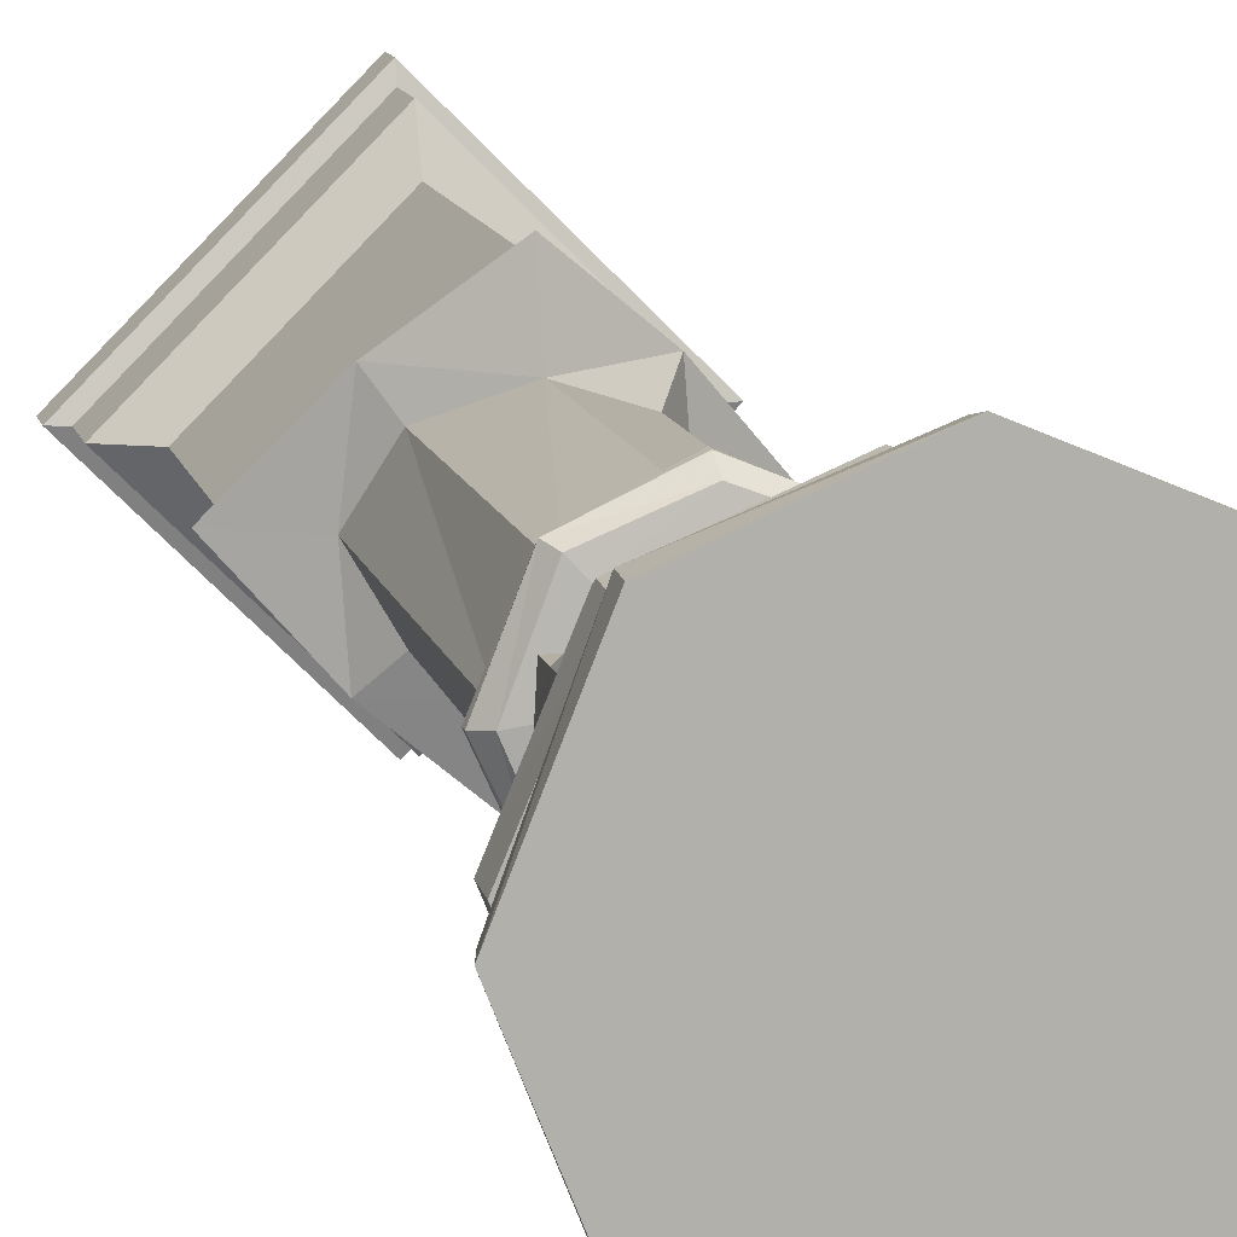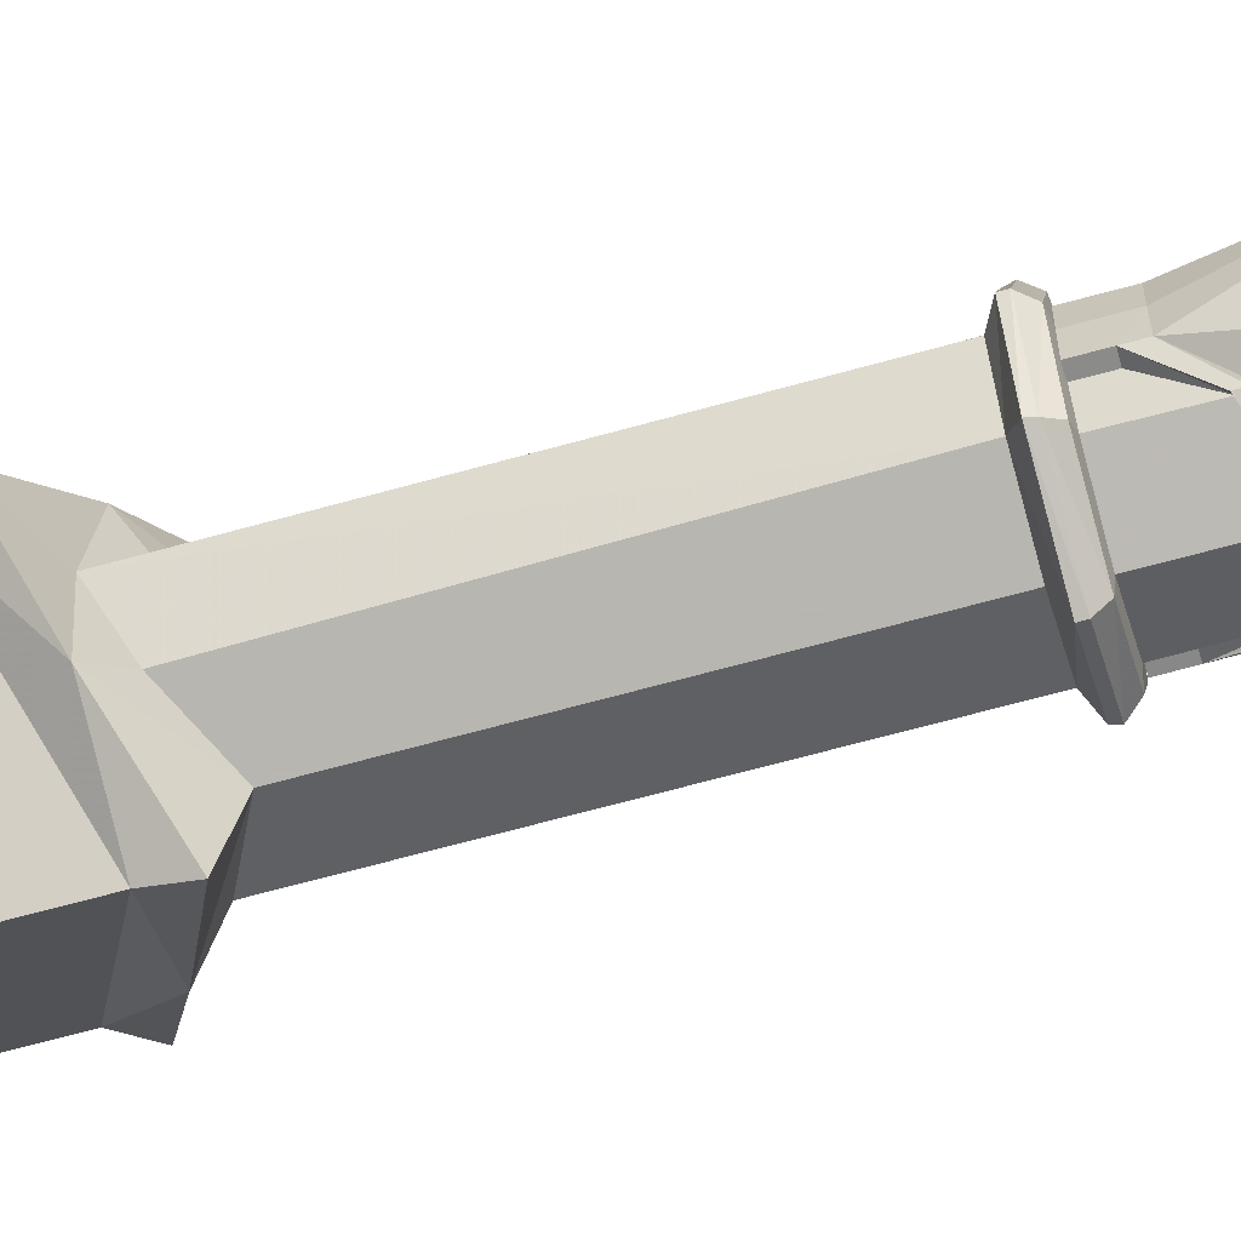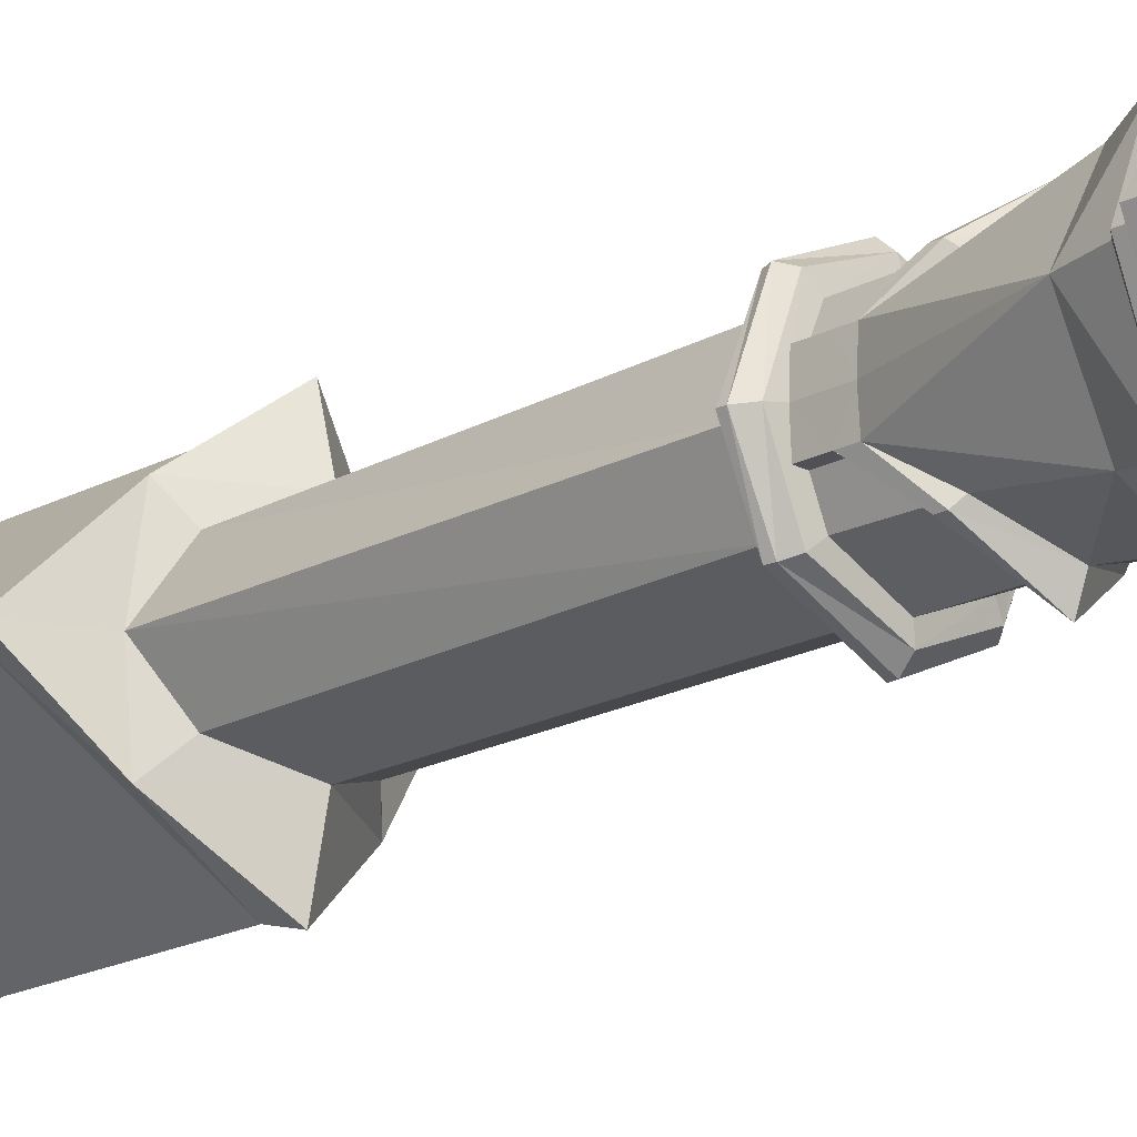
<metadata>
{"format":"obj","ext":"obj","renderer":"f3d","projection":"perspective","resolution":1024,"background":"white","views":[{"elev":11.5,"azim":-12.1,"up":"+Y"},{"elev":-63.3,"azim":-74.0,"up":"+Y"},{"elev":-19.4,"azim":-45.3,"up":"+Y"}]}
</metadata>
<code>
g zhanchang_fuben_272_xilazhu_01
v -24.6 0.1421 56.27
v -15.27 -14.19 68.2
v -28.11 0.1335 61.41
v -0.09815 -24.3 68.83
v 15.98 -12.97 67.59
v -0.2454 -26.13 75.24
v 24.32 0.1508 56.27
v 14.15 15.38 68.5
v 27.62 0.1335 61.41
v -0.09815 24.61 68.83
v -14.61 15.44 68.53
v -0.2454 27.2 75.24
v -0.334 -13.17 78.18
v 11.02 -9.073 72.59
v 11.02 -9.073 142.1
v -0.334 -13.17 142.1
v 11.17 10.84 73.12
v -0.1121 14.99 78.18
v -0.1121 14.99 142.1
v 11.17 10.84 142.1
v -10.98 10.15 71.82
v -11.46 10.9 142.1
v -16.21 0.1658 67.61
v -16.21 0.1322 142.1
v -10.9 -9.316 72.14
v -11.62 -9.02 142.1
v 15.77 0.1781 142.1
v 15.47 0.166 67.65
v -0.1121 14.99 78.18
v -0.1121 14.99 78.18
v 11.17 10.84 73.12
v -0.334 -13.17 78.18
v -10.9 -9.316 72.14
v 15.47 0.166 67.65
v 27.62 0.1335 61.41
v -16.21 0.1658 67.61
v -10.98 10.15 71.82
v -16.21 0.1658 67.61
v 11.02 -9.073 72.59
v -0.334 -13.17 78.18
v 15.47 0.166 67.65
v -0.09815 24.61 68.83
v -0.2454 27.2 75.24
v -24.6 0.1421 56.27
v -28.11 0.1335 61.41
v -0.09815 -24.3 68.83
v -0.2454 -26.13 75.24
v 24.32 0.1508 56.27
v 34.51 0.1396 5.488
v -0.09815 -34.49 5.488
v -0.09815 -34.49 -0.1178
v 34.51 0.1396 -0.1178
v 31.74 0.1426 6.406
v -0.09815 -31.72 6.406
v -0.09815 -34.49 5.488
v 34.51 0.1396 5.488
v 31.74 0.1426 16.32
v -0.09815 -31.72 16.32
v -0.09815 -31.72 6.406
v 31.74 0.1426 6.406
v 24.32 0.1508 20.05
v -0.09815 -24.3 20.05
v -0.09815 -31.72 16.32
v 31.74 0.1426 16.32
v -0.09815 -24.3 68.83
v -0.09815 -24.3 20.05
v 24.32 0.1508 20.05
v 24.32 0.1508 56.27
v 34.51 0.1396 5.488
v 34.51 0.1396 -0.1178
v -0.09815 34.8 -0.1178
v -0.09815 34.8 5.488
v 31.74 0.1426 6.406
v 34.51 0.1396 5.488
v -0.09815 34.8 5.488
v -0.09815 32.03 6.406
v 31.74 0.1426 16.32
v 31.74 0.1426 6.406
v -0.09815 32.03 6.406
v -0.09815 32.03 16.32
v 24.32 0.1508 20.05
v 31.74 0.1426 16.32
v -0.09815 32.03 16.32
v -0.09815 24.61 20.05
v -0.09815 24.61 68.83
v 24.32 0.1508 56.27
v 24.32 0.1508 20.05
v -0.09815 24.61 20.05
v -34.71 0.1396 5.488
v -34.71 0.1396 -0.1178
v -0.09815 -34.49 -0.1178
v -0.09815 -34.49 5.488
v -31.94 0.1426 6.406
v -34.71 0.1396 5.488
v -0.09815 -34.49 5.488
v -0.09815 -31.72 6.406
v -31.94 0.1426 16.32
v -31.94 0.1426 6.406
v -0.09815 -31.72 6.406
v -0.09815 -31.72 16.32
v -24.51 0.1508 20.05
v -31.94 0.1426 16.32
v -0.09815 -31.72 16.32
v -0.09815 -24.3 20.05
v -0.09815 -24.3 68.83
v -24.6 0.1421 56.27
v -24.51 0.1508 20.05
v -0.09815 -24.3 20.05
v -34.71 0.1396 5.488
v -0.09815 34.8 5.488
v -0.09815 34.8 -0.1178
v -34.71 0.1396 -0.1178
v -31.94 0.1426 6.406
v -0.09815 32.03 6.406
v -0.09815 34.8 5.488
v -34.71 0.1396 5.488
v -31.94 0.1426 16.32
v -0.09815 32.03 16.32
v -0.09815 32.03 6.406
v -31.94 0.1426 6.406
v -24.51 0.1508 20.05
v -0.09815 24.61 20.05
v -0.09815 32.03 16.32
v -31.94 0.1426 16.32
v -0.09815 24.61 68.83
v -0.09815 24.61 20.05
v -24.51 0.1508 20.05
v -24.6 0.1421 56.27
f 1 2 3
f 4 5 6
f 7 8 9
f 10 11 12
f 13 14 15
f 15 16 13
f 17 18 19
f 19 20 17
f 18 21 22
f 22 19 18
f 21 23 24
f 24 22 21
f 23 25 26
f 26 24 23
f 25 13 16
f 16 26 25
f 17 20 27
f 27 28 17
f 28 27 15
f 15 14 28
f 12 11 29
f 8 30 31
f 2 32 33
f 34 5 35
f 11 36 37
f 33 38 2
f 39 40 5
f 31 41 8
f 7 42 8
f 42 43 8
f 10 44 11
f 44 45 11
f 1 46 2
f 46 47 2
f 4 48 5
f 48 35 5
f 34 39 5
f 40 6 5
f 8 43 30
f 41 9 8
f 11 37 29
f 11 45 36
f 2 47 32
f 38 3 2
f 49 50 51
f 51 52 49
f 53 54 55
f 55 56 53
f 57 58 59
f 59 60 57
f 61 62 63
f 63 64 61
f 65 66 67
f 67 68 65
f 69 70 71
f 71 72 69
f 73 74 75
f 75 76 73
f 77 78 79
f 79 80 77
f 81 82 83
f 83 84 81
f 85 86 87
f 87 88 85
f 89 90 91
f 91 92 89
f 93 94 95
f 95 96 93
f 97 98 99
f 99 100 97
f 101 102 103
f 103 104 101
f 105 106 107
f 107 108 105
f 109 110 111
f 111 112 109
f 113 114 115
f 115 116 113
f 117 118 119
f 119 120 117
f 121 122 123
f 123 124 121
f 125 126 127
f 127 128 125
g zhanchang_fuben_272_xilazhu_01
v -12.66 13.37 147.2
v -17.61 0.2857 147.2
v -14.89 0.7908 147.6
v -10.52 11.11 147.6
v -12.69 -11.32 147.2
v -10.48 -9.462 147.6
v -11.46 10.9 142.1
v -16.21 0.1322 142.1
v -19.58 0.004874 143.9
v -13.86 13.75 143.9
v -11.62 -9.02 142.1
v -14.17 -11.97 143.9
v -0.309 22.11 196.8
v -0.309 22.03 203.6
v 13.31 16.05 203.6
v 13.37 16.11 196.8
v 19.72 1.481 203.6
v 19.8 1.481 196.8
v -0.309 -19.15 196.8
v 13.37 -13.15 196.8
v 13.31 -13.09 203.6
v -0.309 -19.07 203.6
v 14.47 0.7908 147.6
v 14.13 -4.412 152
v 14.15 -4.417 147.6
v -0.208 -13.89 147.6
v 10.13 -9.444 147.6
v 9.95 -9.639 159.9
v -0.2238 -13.95 162.8
v 10.33 -10.97 161.2
v 10.34 -10.98 159.6
v 14.13 -4.412 152
v 14.12 -4.408 154.9
v -0.2238 -18.38 164.3
v 12.17 -4.432 147.6
v 12.16 -4.426 152
v 14.34 0.6837 154.9
v 14.12 -4.408 154.9
v 12.17 -4.432 147.6
v 14.15 -4.417 147.6
v 14.13 -4.412 152
v 12.16 -4.426 152
v 9.95 -9.639 159.9
v 10.34 -10.98 159.6
v -0.2238 -18.38 164.3
v -0.2882 -14.01 166
v -0.2238 -18.38 164.3
v 10.33 -10.97 161.2
v 9.926 -9.744 162.3
v 14.12 -4.408 154.9
v -0.2238 -13.95 162.8
v 14.15 5.956 147.6
v 14.13 5.952 152
v -0.22 15.51 147.6
v -0.2238 15.49 162.8
v 9.95 11.18 159.9
v 10.09 11.15 147.6
v 11.37 12.58 161.2
v 14.12 5.947 154.9
v 14.13 5.952 152
v 11.38 12.59 159.6
v -0.2238 19.92 164.3
v 12.16 5.966 152
v 12.17 5.972 147.6
v 14.12 5.947 154.9
v 12.17 5.972 147.6
v 12.16 5.966 152
v 14.13 5.952 152
v 14.15 5.956 147.6
v 9.95 11.18 159.9
v -0.2238 19.92 164.3
v 11.38 12.59 159.6
v -0.2882 15.46 166
v 9.926 11.08 162.3
v 11.37 12.58 161.2
v -0.2238 19.92 164.3
v 14.12 5.947 154.9
v -0.2238 15.49 162.8
v -14.89 0.7908 147.6
v -14.6 -4.417 147.6
v -14.58 -4.412 152
v -10.4 -9.639 159.9
v -10.48 -9.462 147.6
v -11.5 -11 161.2
v -14.57 -4.408 154.9
v -14.58 -4.412 152
v -11.51 -11.01 159.6
v -12.6 -4.426 152
v -12.62 -4.432 147.6
v -14.89 0.7698 154.9
v -14.57 -4.408 154.9
v -12.62 -4.432 147.6
v -12.6 -4.426 152
v -14.58 -4.412 152
v -14.6 -4.417 147.6
v -10.4 -9.639 159.9
v -11.51 -11.01 159.6
v -10.47 -9.627 162.3
v -11.5 -11 161.2
v -14.57 -4.408 154.9
v -14.58 5.952 152
v -14.6 5.956 147.6
v -10.52 11.11 147.6
v -10.4 11.18 159.9
v -11.19 12.26 161.2
v -11.21 12.27 159.6
v -14.58 5.952 152
v -14.57 5.947 154.9
v -12.62 5.972 147.6
v -12.6 5.966 152
v -14.57 5.947 154.9
v -12.62 5.972 147.6
v -14.6 5.956 147.6
v -14.58 5.952 152
v -12.6 5.966 152
v -10.4 11.18 159.9
v -11.21 12.27 159.6
v -11.19 12.26 161.2
v -10.47 11.23 162.3
v -14.57 5.947 154.9
v 15.31 -15.15 187.1
v 16.68 -16.49 188.4
v -0.309 -23.49 188.4
v -0.2882 -21.59 187.1
v 16.7 -16.5 191
v -0.309 -23.51 191
v -0.309 -23.49 188.4
v 16.68 -16.49 188.4
v 21.88 0.6837 187.1
v 23.69 0.8265 188.4
v 21.88 0.6837 187.1
v 15.33 16.46 187.1
v 16.62 17.96 188.4
v 23.69 0.8265 188.4
v 23.69 0.8265 188.4
v 23.7 0.8051 191
v 16.62 17.96 188.4
v 16.62 17.96 191
v -0.2882 23.05 187.1
v -0.309 25.03 188.4
v -0.309 25.04 191
v -0.309 25.03 188.4
v 19.09 -18.97 197.3
v -0.309 -27 197.3
v -0.309 -26.92 192.1
v 19.14 -18.94 192.1
v 27.22 0.6506 197.3
v 27.12 0.7881 192.1
v 19.01 20.21 197.3
v 19.02 20.36 192.1
v -0.309 28.32 197.3
v -0.309 28.46 192.1
v 19.14 -18.94 192.1
v -0.309 -26.92 192.1
v -0.309 -23.51 191
v 16.7 -16.5 191
v 27.12 0.7881 192.1
v 23.7 0.8051 191
v 19.02 20.36 192.1
v 16.62 17.96 191
v -0.309 28.46 192.1
v -0.309 25.04 191
v 19.01 20.21 197.3
v -0.309 28.32 197.3
v 19.09 -18.97 197.3
v 27.22 0.6506 197.3
v -13.98 16.11 196.8
v -13.93 16.05 203.6
v -20.42 1.481 196.8
v -20.33 1.481 203.6
v -13.93 -13.09 203.6
v -13.98 -13.15 196.8
v -15.86 -15.03 187.1
v -0.2882 -21.59 187.1
v -0.309 -23.49 188.4
v -17.3 -16.49 188.4
v -17.32 -16.5 191
v -17.3 -16.49 188.4
v -24.31 0.8265 188.4
v -22.46 0.9201 187.1
v -22.46 0.9201 187.1
v -24.31 0.8265 188.4
v -17.24 17.96 188.4
v -15.93 16.65 187.1
v -24.31 0.8265 188.4
v -24.32 0.8051 191
v -17.24 17.96 188.4
v -17.24 17.96 191
v -0.2882 23.05 187.1
v -0.309 25.03 188.4
v -19.71 -18.97 197.3
v -19.75 -18.94 192.1
v -27.83 0.6506 197.3
v -27.73 0.7881 192.1
v -19.63 20.21 197.3
v -19.64 20.36 192.1
v -19.75 -18.94 192.1
v -17.32 -16.5 191
v -27.73 0.7881 192.1
v -24.32 0.8051 191
v -19.64 20.36 192.1
v -17.24 17.96 191
v -19.71 -18.97 197.3
v -0.309 28.32 197.3
v -19.63 20.21 197.3
v -27.83 0.6506 197.3
v 22.15 -21.66 216.2
v 31.76 1.335 216.2
v -0.3058 34.57 216.2
v -0.2712 -31.6 216.2
v -15.77 18.03 203.6
v -23.05 1.481 203.6
v -31.29 1.481 211.9
v -22.65 24.93 211.9
v -22.65 24.93 211.9
v -31.29 1.481 211.9
v -32.26 1.481 216.2
v -22.89 24.93 216.2
v -15.77 -15.06 203.6
v -22.65 -21.97 211.9
v -22.65 -21.97 211.9
v -22.89 -21.97 216.2
v -32.26 1.481 216.2
v -22.89 -21.97 216.2
v -14.02 14.13 145.1
v -19.54 0.004374 145.1
v -13.86 -11.92 145.1
v -15.77 -15.06 203.6
v -0.252 -22.41 203.6
v -0.2353 -30.65 211.9
v -22.65 -21.97 211.9
v -22.65 -21.97 211.9
v -0.2353 -30.65 211.9
v -0.2712 -31.6 216.2
v -22.89 -21.97 216.2
v 15.28 -14.75 203.6
v 22.06 -21.58 211.9
v 22.06 -21.58 211.9
v 22.15 -21.66 216.2
v 15.15 18.03 203.6
v -0.4327 25.39 203.6
v -0.3162 33.63 211.9
v 22.03 24.93 211.9
v 22.03 24.93 211.9
v -0.3162 33.63 211.9
v -0.3058 34.57 216.2
v 22.27 24.93 216.2
v -15.77 18.03 203.6
v -22.65 24.93 211.9
v -22.65 24.93 211.9
v -22.89 24.93 216.2
v 20.27 0.5295 179.6
v 14.34 0.6837 154.9
v 14.12 5.947 154.9
v 13.15 14.54 179.6
v 9.926 11.08 162.3
v 14.12 -4.408 154.9
v 12.87 -12.64 179.6
v 9.926 -9.744 162.3
v 15.33 16.46 187.1
v 21.88 0.6837 187.1
v 15.31 -15.15 187.1
v -0.2882 15.46 166
v -0.2777 17 177.3
v 13.15 14.54 179.6
v 9.926 11.08 162.3
v 15.33 16.46 187.1
v -0.2777 21.37 179.6
v -0.2882 23.05 187.1
v 13.15 14.54 179.6
v -0.2777 17 177.3
v -0.2777 21.37 179.6
v -0.2882 -14.01 166
v 9.926 -9.744 162.3
v 12.87 -12.64 179.6
v -0.2777 -15.63 177.3
v 15.31 -15.15 187.1
v -0.2882 -21.59 187.1
v -0.2777 -20 179.6
v 12.87 -12.64 179.6
v -0.2777 -20 179.6
v -0.2777 -15.63 177.3
v -20.83 0.8378 179.6
v -14.89 0.7698 154.9
v -14.57 -4.408 154.9
v -13.7 -13.17 179.6
v -10.47 -9.627 162.3
v -14.57 5.947 154.9
v -13.42 14.01 179.6
v -10.47 11.23 162.3
v -15.86 -15.03 187.1
v -22.46 0.9201 187.1
v -15.93 16.65 187.1
v -13.7 -13.17 179.6
v -10.47 -9.627 162.3
v -15.86 -15.03 187.1
v -13.7 -13.17 179.6
v -10.47 11.23 162.3
v -13.42 14.01 179.6
v -15.93 16.65 187.1
v -13.42 14.01 179.6
v -12.69 -11.32 147.2
v 0.3692 -16.48 147.2
v -0.1406 -13.76 147.6
v -10.48 -9.462 147.6
v 11.76 -11.59 147.2
v 10.13 -9.444 147.6
v -11.62 -9.02 142.1
v -0.334 -13.17 142.1
v 0.6534 -18.46 143.9
v -14.17 -11.97 143.9
v 11.02 -9.073 142.1
v 13.43 -11.85 143.9
v -13.86 -11.92 145.1
v 0.6538 -18.42 145.1
v 13.44 -12.4 145.1
v 12.08 13.35 147.2
v -0.7472 18.26 147.2
v -0.22 15.51 147.6
v 10.09 11.15 147.6
v -12.66 13.37 147.2
v -10.52 11.11 147.6
v 11.17 10.84 142.1
v -0.1121 14.99 142.1
v -1.035 20.24 143.9
v 13.57 13.64 143.9
v -11.46 10.9 142.1
v -13.86 13.75 143.9
v 13.54 14.16 145.1
v -1.036 20.2 145.1
v -14.02 14.13 145.1
v 11.76 -11.59 147.2
v 17.27 0.7221 147.2
v 14.47 0.7908 147.6
v 10.13 -9.444 147.6
v 12.08 13.35 147.2
v 10.09 11.15 147.6
v 11.02 -9.073 142.1
v 15.77 0.1781 142.1
v 19.26 0.8755 143.9
v 13.43 -11.85 143.9
v 11.17 10.84 142.1
v 13.57 13.64 143.9
v 13.44 -12.4 145.1
v 19.22 0.8787 145.1
v 13.54 14.16 145.1
v 15.28 -14.75 203.6
v 22.57 1.216 203.6
v 30.81 1.215 211.9
v 22.06 -21.58 211.9
v 22.06 -21.58 211.9
v 30.81 1.215 211.9
v 31.76 1.335 216.2
v 22.15 -21.66 216.2
v 15.15 18.03 203.6
v 22.03 24.93 211.9
v 22.03 24.93 211.9
v 22.27 24.93 216.2
v 22.27 24.93 216.2
v -22.89 24.93 216.2
v -0.309 -27 197.3
v -0.309 -27 197.3
f 129 130 131
f 131 132 129
f 130 133 134
f 134 131 130
f 135 136 137
f 137 138 135
f 139 140 137
f 137 136 139
f 141 142 143
f 143 144 141
f 144 143 145
f 145 146 144
f 147 148 149
f 149 150 147
f 148 146 145
f 145 149 148
f 151 152 153
f 154 155 156
f 156 157 154
f 158 159 160
f 160 161 158
f 162 159 158
f 155 163 164
f 164 156 155
f 165 166 152
f 152 151 165
f 167 168 169
f 169 170 167
f 170 169 171
f 171 172 173
f 174 175 176
f 176 177 174
f 177 176 178
f 171 169 172
f 171 173 179
f 151 180 181
f 182 183 184
f 184 185 182
f 186 187 188
f 188 189 186
f 190 186 189
f 185 184 191
f 191 192 185
f 165 151 181
f 181 193 165
f 194 195 196
f 196 197 194
f 195 198 196
f 198 199 200
f 201 202 203
f 203 204 201
f 202 205 203
f 198 200 196
f 198 206 199
f 207 208 209
f 154 157 210
f 210 211 154
f 212 213 214
f 214 215 212
f 162 212 215
f 211 210 216
f 216 217 211
f 218 207 209
f 209 219 218
f 220 221 222
f 222 223 220
f 221 224 222
f 224 173 225
f 174 226 227
f 227 175 174
f 226 228 227
f 224 225 222
f 224 179 173
f 207 229 230
f 182 231 232
f 232 183 182
f 233 234 235
f 235 236 233
f 190 234 233
f 231 237 238
f 238 232 231
f 218 239 229
f 229 207 218
f 240 241 242
f 242 243 240
f 243 242 244
f 244 245 199
f 201 204 246
f 246 247 201
f 247 246 248
f 244 242 245
f 244 199 206
f 249 250 251
f 251 252 249
f 253 254 255
f 255 256 253
f 249 257 258
f 258 250 249
f 259 260 261
f 261 262 259
f 263 264 253
f 253 256 263
f 265 266 264
f 264 263 265
f 267 268 261
f 261 260 267
f 269 266 265
f 265 270 269
f 271 272 273
f 273 274 271
f 275 271 274
f 274 276 275
f 277 275 276
f 276 278 277
f 279 277 278
f 278 280 279
f 281 282 283
f 283 284 281
f 285 281 284
f 284 286 285
f 287 285 286
f 286 288 287
f 289 287 288
f 288 290 289
f 291 292 293
f 293 294 291
f 141 295 296
f 296 142 141
f 295 297 298
f 298 296 295
f 147 150 299
f 299 300 147
f 300 299 298
f 298 297 300
f 301 302 303
f 303 304 301
f 305 306 255
f 255 254 305
f 301 304 307
f 307 308 301
f 309 310 311
f 311 312 309
f 313 306 305
f 305 314 313
f 315 313 314
f 314 316 315
f 317 312 311
f 311 318 317
f 269 270 315
f 315 316 269
f 319 320 273
f 273 272 319
f 321 322 320
f 320 319 321
f 323 324 322
f 322 321 323
f 279 280 324
f 324 323 279
f 325 326 283
f 283 282 325
f 327 328 326
f 326 325 327
f 329 330 328
f 328 327 329
f 289 290 330
f 330 329 289
f 331 332 333
f 333 334 331
f 335 336 337
f 337 338 335
f 339 340 341
f 341 342 339
f 343 344 345
f 345 346 343
f 347 348 341
f 341 340 347
f 349 350 345
f 345 344 349
f 337 351 352
f 352 338 337
f 130 129 353
f 353 354 130
f 355 133 130
f 130 354 355
f 354 353 138
f 138 137 354
f 140 355 354
f 354 137 140
f 356 357 358
f 358 359 356
f 360 361 362
f 362 363 360
f 364 365 358
f 358 357 364
f 366 367 362
f 362 361 366
f 368 369 370
f 370 371 368
f 372 373 374
f 374 375 372
f 376 377 370
f 370 369 376
f 378 379 374
f 374 373 378
f 380 381 382
f 383 380 382
f 384 383 382
f 385 381 380
f 385 380 386
f 387 385 386
f 388 389 380
f 380 383 388
f 380 389 390
f 390 386 380
f 391 392 393
f 393 394 391
f 395 393 396
f 396 397 395
f 398 399 400
f 401 402 403
f 403 404 401
f 405 406 407
f 407 403 405
f 408 409 410
f 411 412 413
f 414 411 413
f 415 414 413
f 416 412 411
f 416 411 417
f 418 416 417
f 419 420 411
f 411 414 419
f 411 420 421
f 421 417 411
f 401 404 422
f 422 423 401
f 424 422 407
f 407 406 424
f 425 410 409
f 391 426 427
f 427 392 391
f 428 397 396
f 396 427 428
f 429 400 399
f 430 431 432
f 432 433 430
f 431 434 435
f 435 432 431
f 436 437 438
f 438 439 436
f 440 441 438
f 438 437 440
f 431 430 442
f 442 443 431
f 444 434 431
f 431 443 444
f 443 442 439
f 439 438 443
f 441 444 443
f 443 438 441
f 445 446 447
f 447 448 445
f 446 449 450
f 450 447 446
f 451 452 453
f 453 454 451
f 455 456 453
f 453 452 455
f 446 445 457
f 457 458 446
f 459 449 446
f 446 458 459
f 458 457 454
f 454 453 458
f 456 459 458
f 458 453 456
f 460 461 462
f 462 463 460
f 461 464 465
f 465 462 461
f 466 467 468
f 468 469 466
f 470 471 468
f 468 467 470
f 461 460 472
f 472 473 461
f 474 464 461
f 461 473 474
f 473 472 469
f 469 468 473
f 471 474 473
f 473 468 471
f 475 476 477
f 477 478 475
f 479 480 481
f 481 482 479
f 483 484 477
f 477 476 483
f 485 486 481
f 481 480 485
f 336 487 337
f 337 488 351
f 292 489 293
f 331 490 332

</code>
